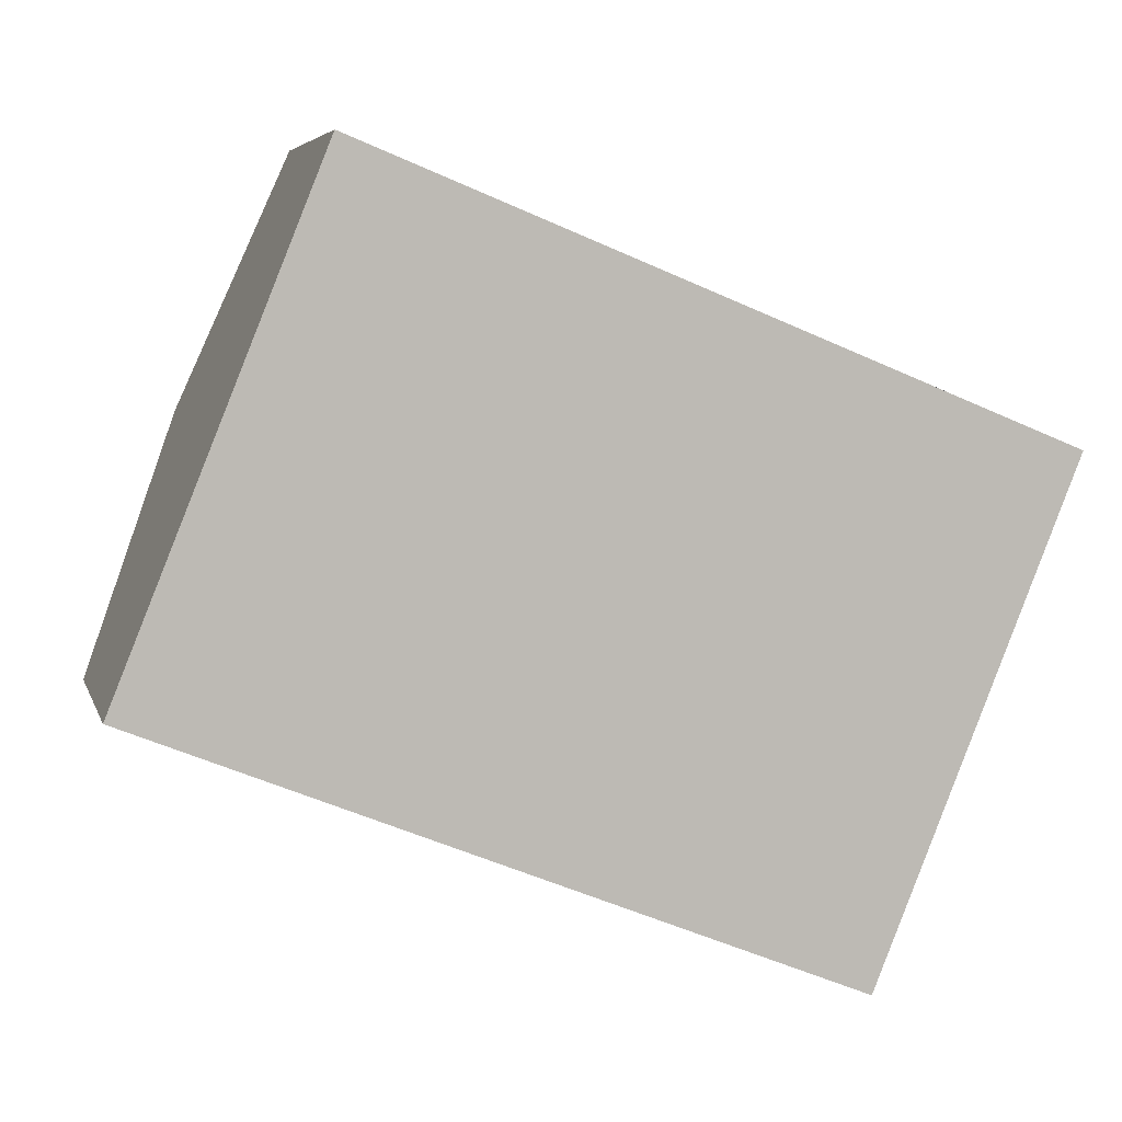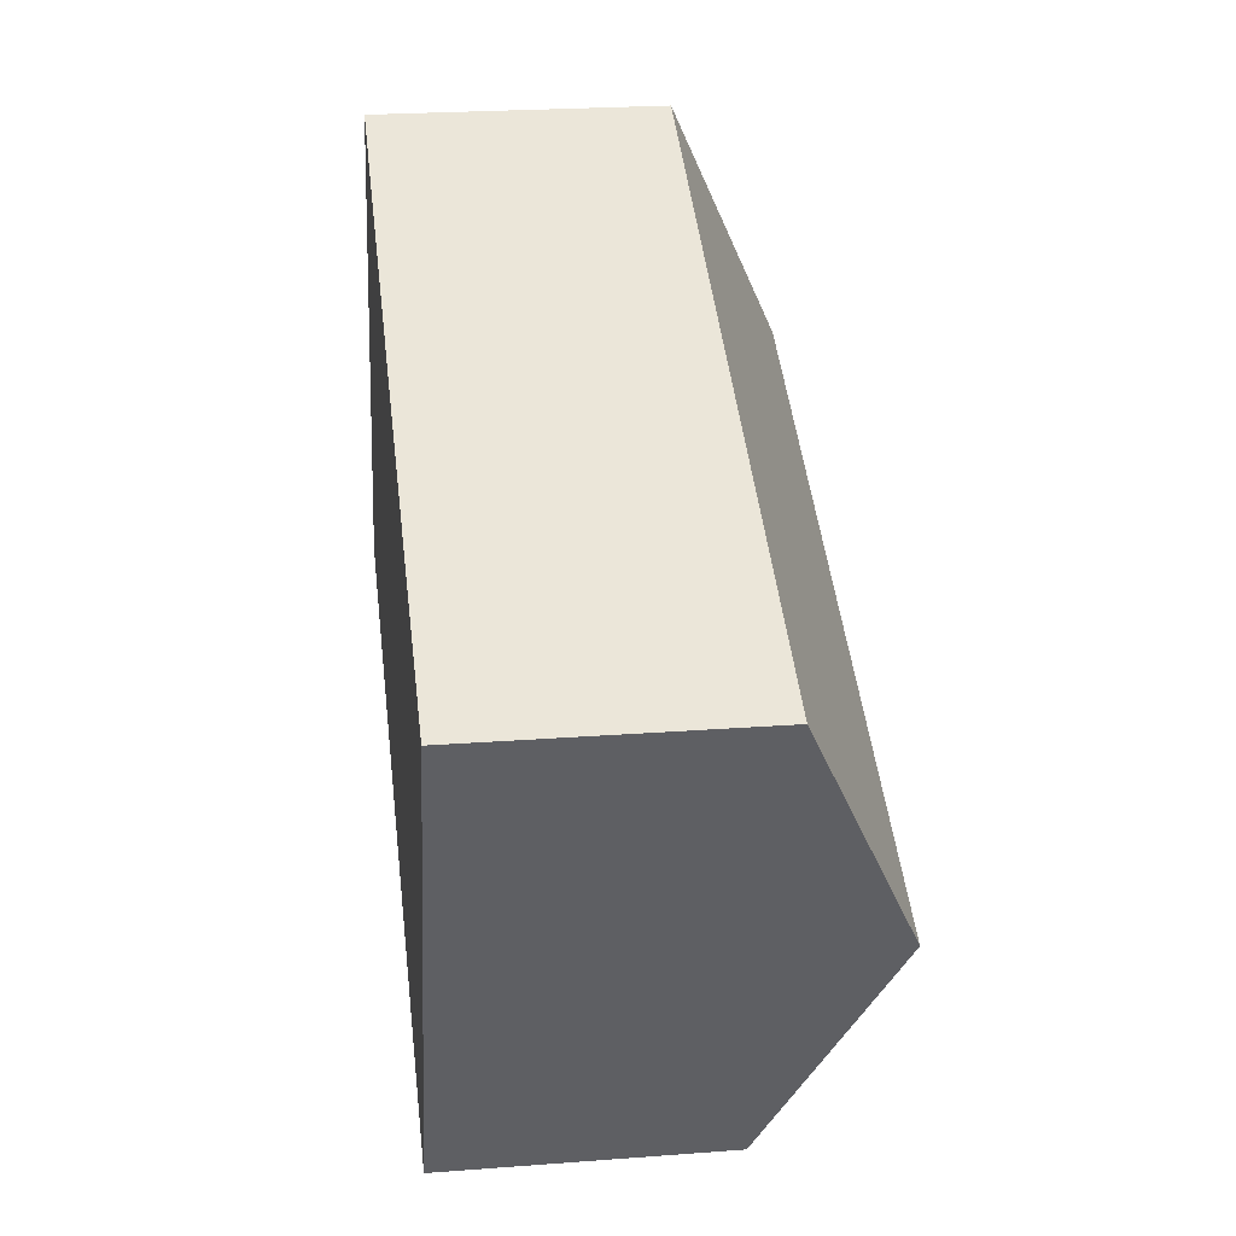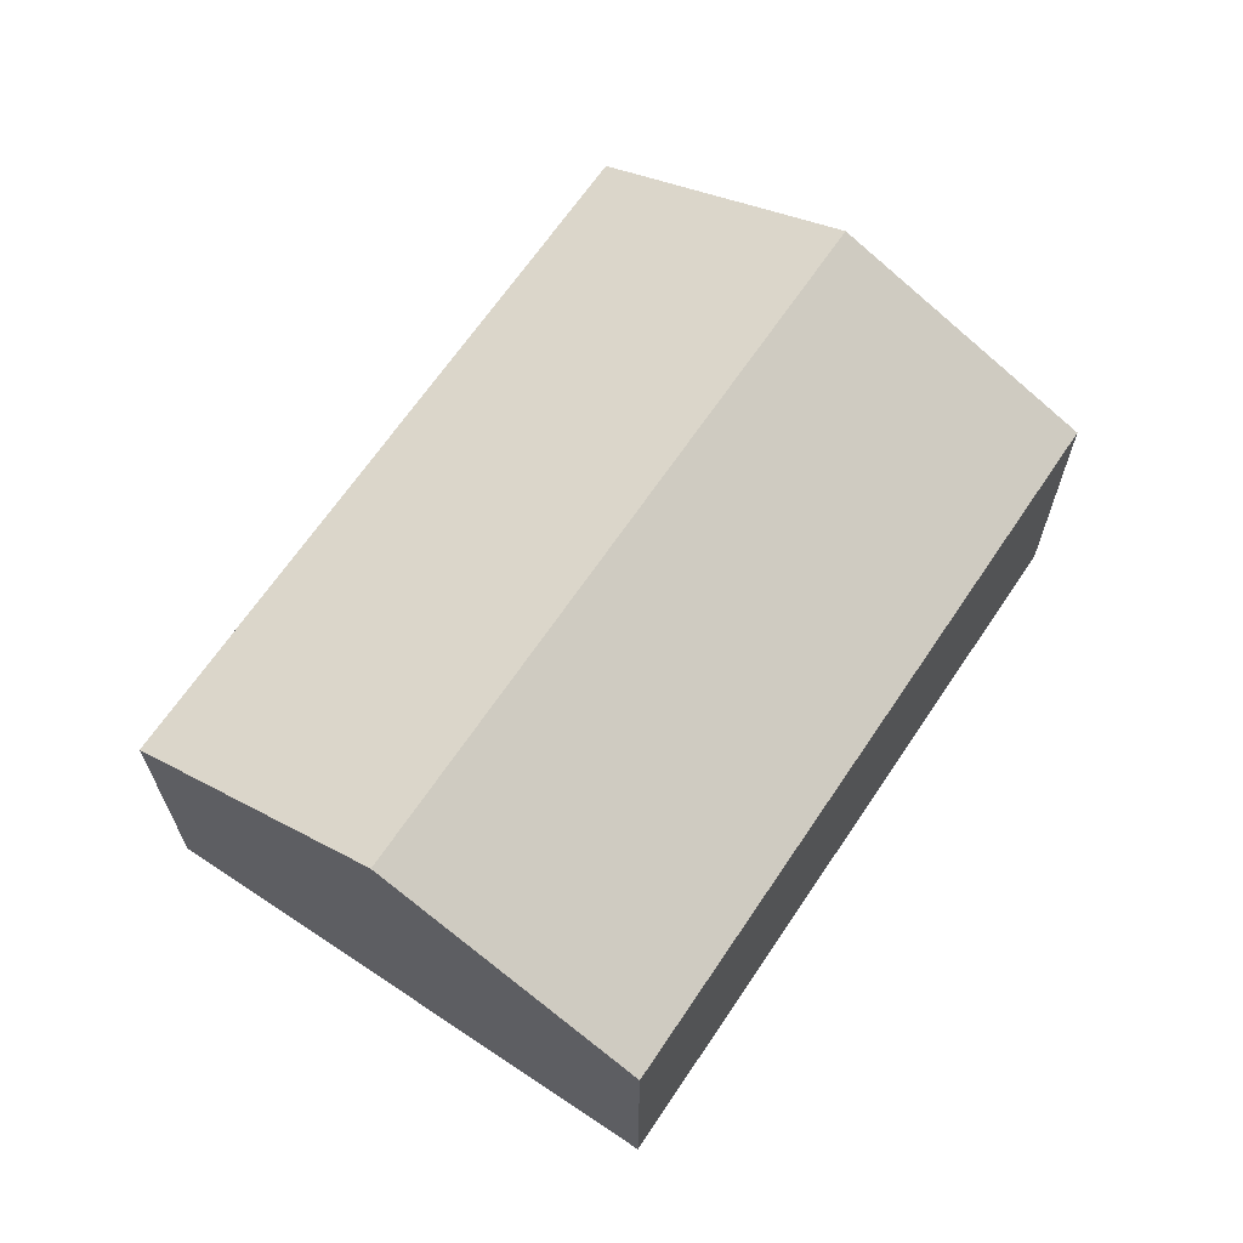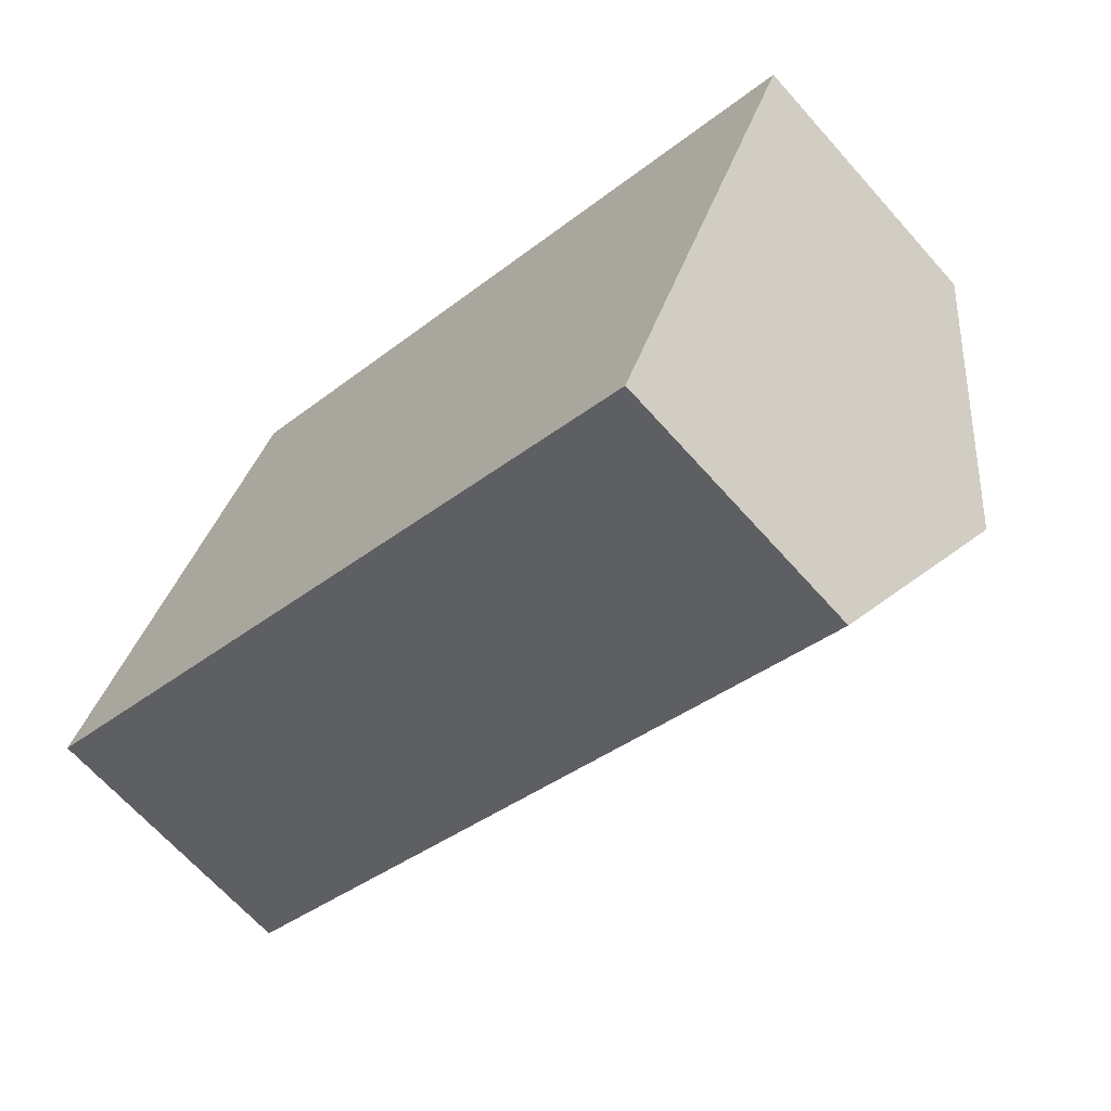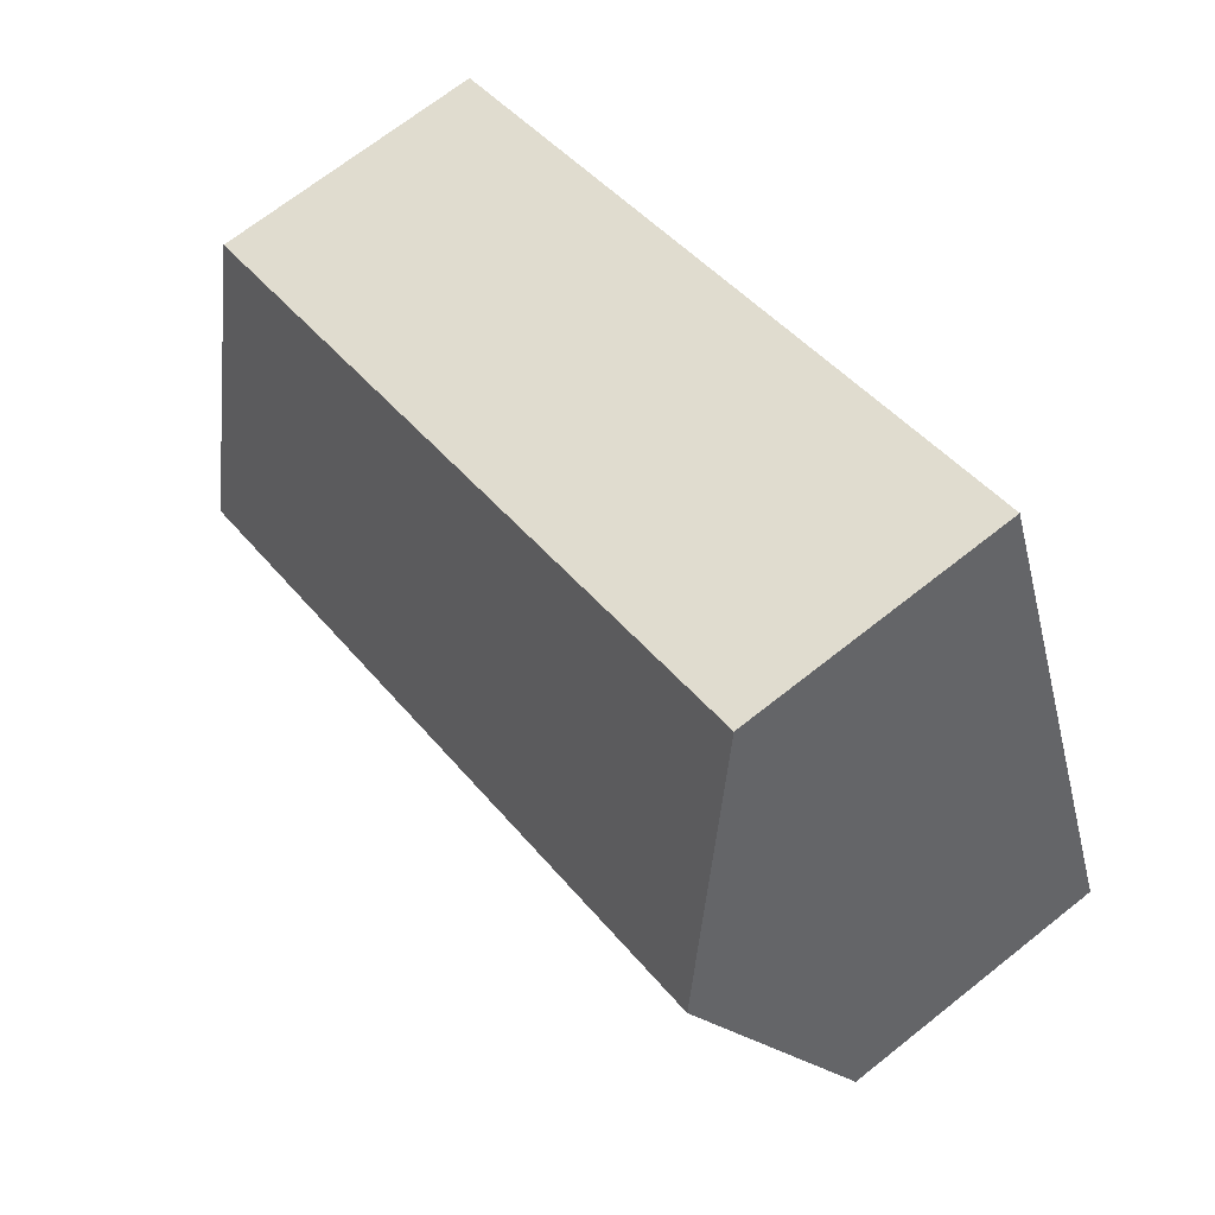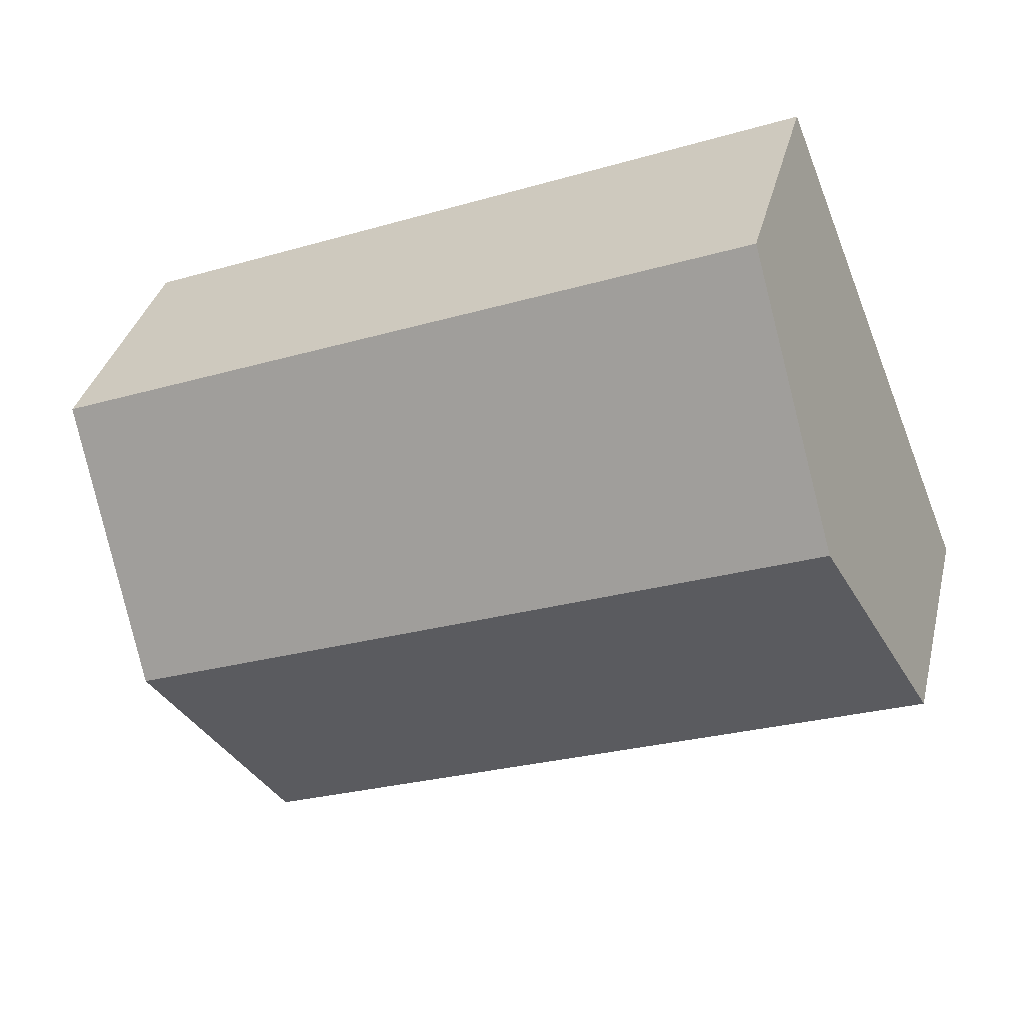
<metadata>
{"format":"obj","ext":"obj","renderer":"f3d","projection":"perspective","resolution":1024,"background":"white","views":[{"elev":5.4,"azim":-14.1,"up":"+Z"},{"elev":23.9,"azim":82.8,"up":"+Z"},{"elev":66.2,"azim":-34.2,"up":"+Y"},{"elev":-66.9,"azim":41.7,"up":"+Z"},{"elev":69.4,"azim":-128.4,"up":"+Z"},{"elev":34.9,"azim":-166.5,"up":"+Z"}]}
</metadata>
<code>
v  0.889 3.442 2.204
v  7.899 2.418 1.941
v  7.011 3.442 -0.263
v  1.778 2.418 4.409
v  6.122 2.418 -2.468
v  0 2.418 1.481e-16
v  0 0 0
v  0.889 -1.35e-16 2.204
v  1.778 -2.7e-16 4.409
v  7.899 -1.189e-16 1.941
v  7.011 1.61e-17 -0.263
v  6.122 1.511e-16 -2.468
g defaultobject
f 1 2 3
f 2 1 4
f 5 1 3
f 1 5 6
f 7 1 6
f 1 7 4
f 4 7 8
f 4 8 9
f 9 2 4
f 2 9 10
f 10 3 2
f 3 10 5
f 5 10 11
f 5 11 12
f 12 6 5
f 6 12 7
f 8 10 9
f 10 8 7
f 10 7 12
f 10 12 11

</code>
